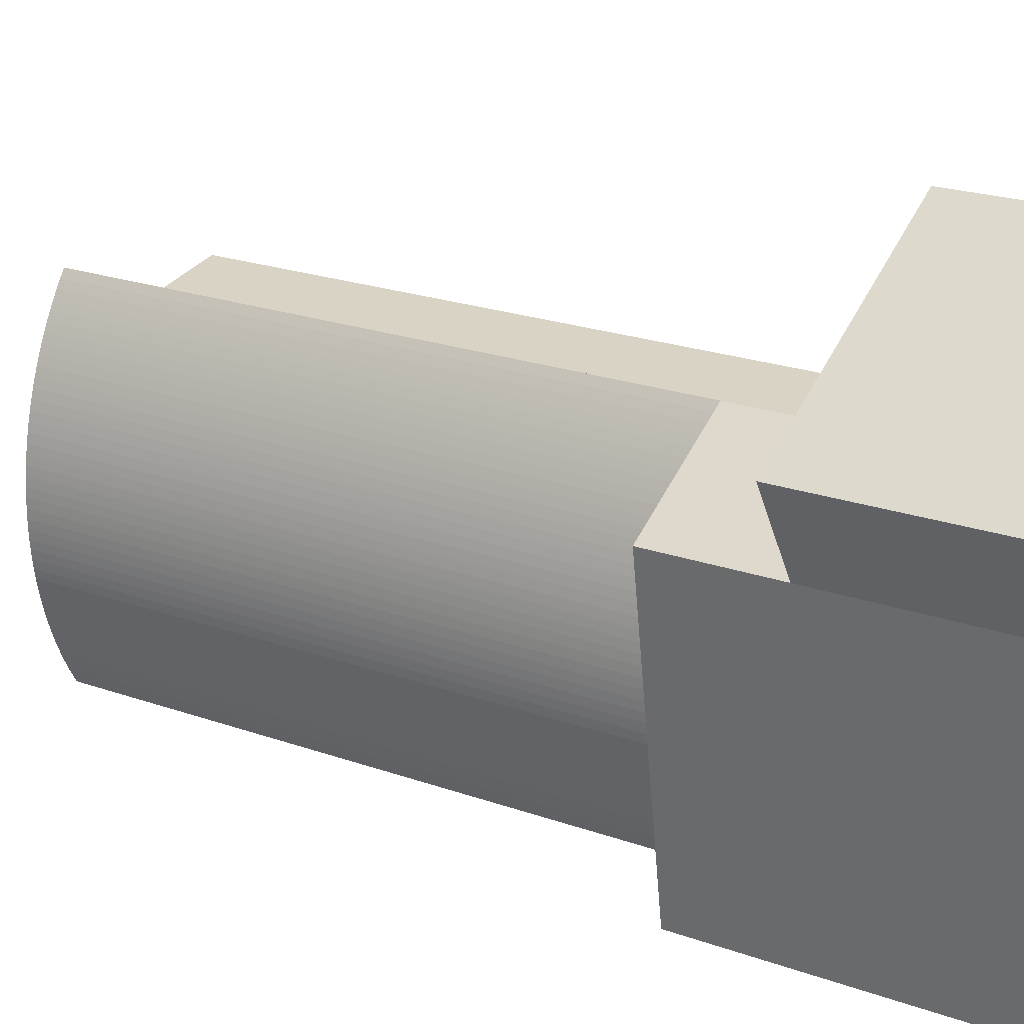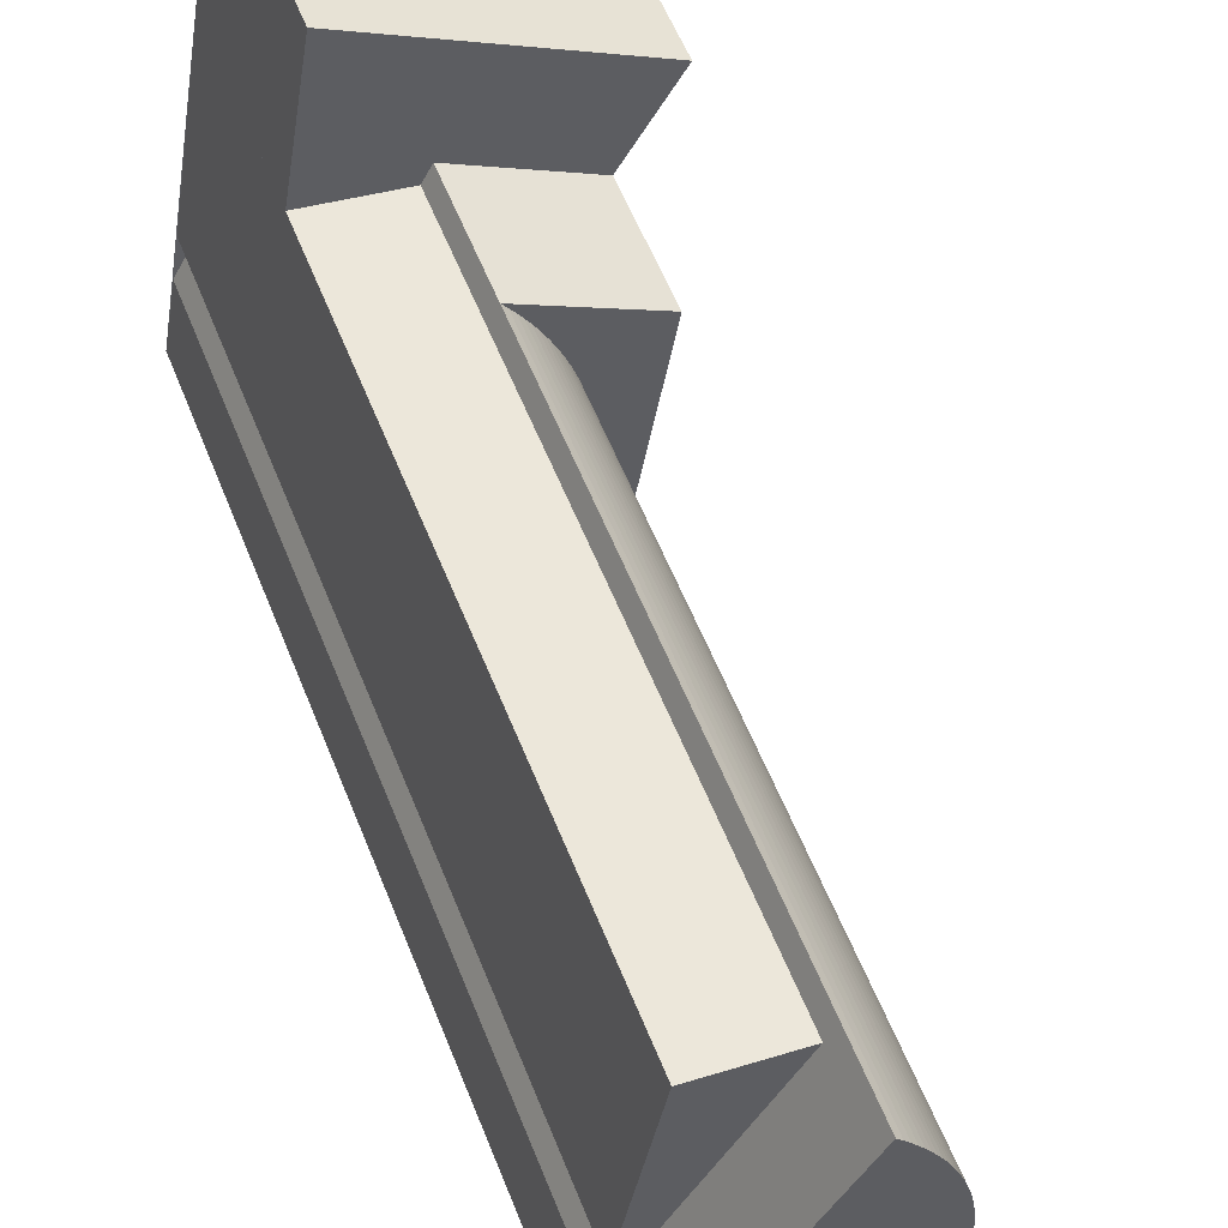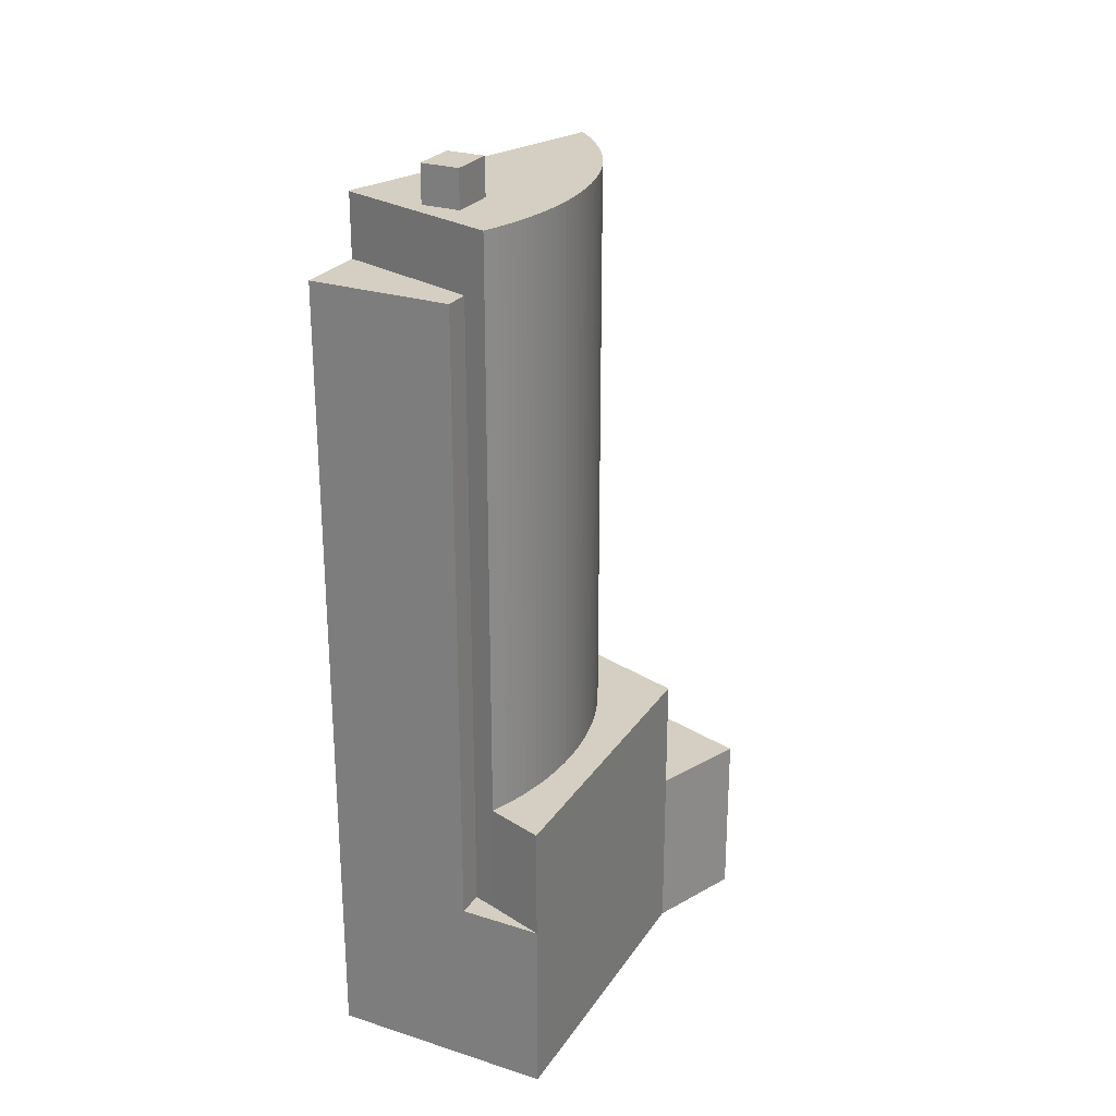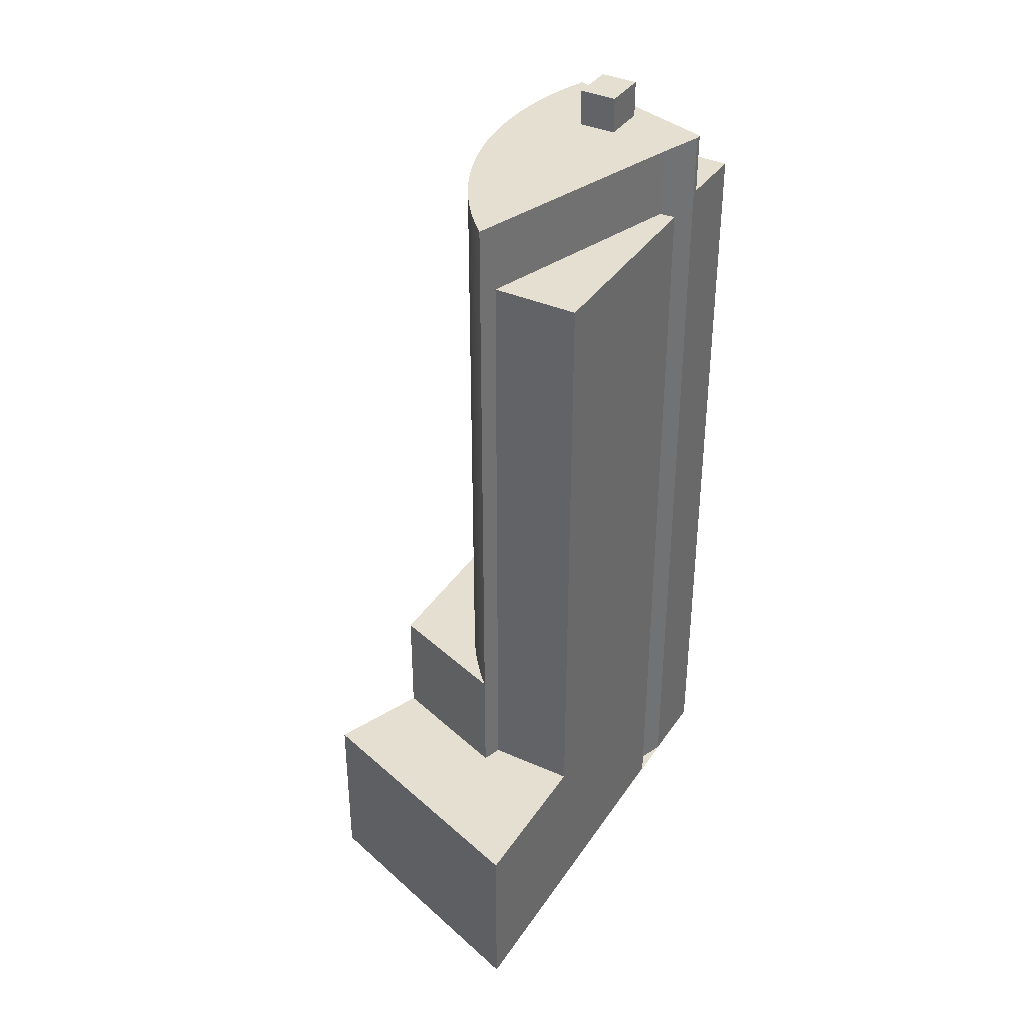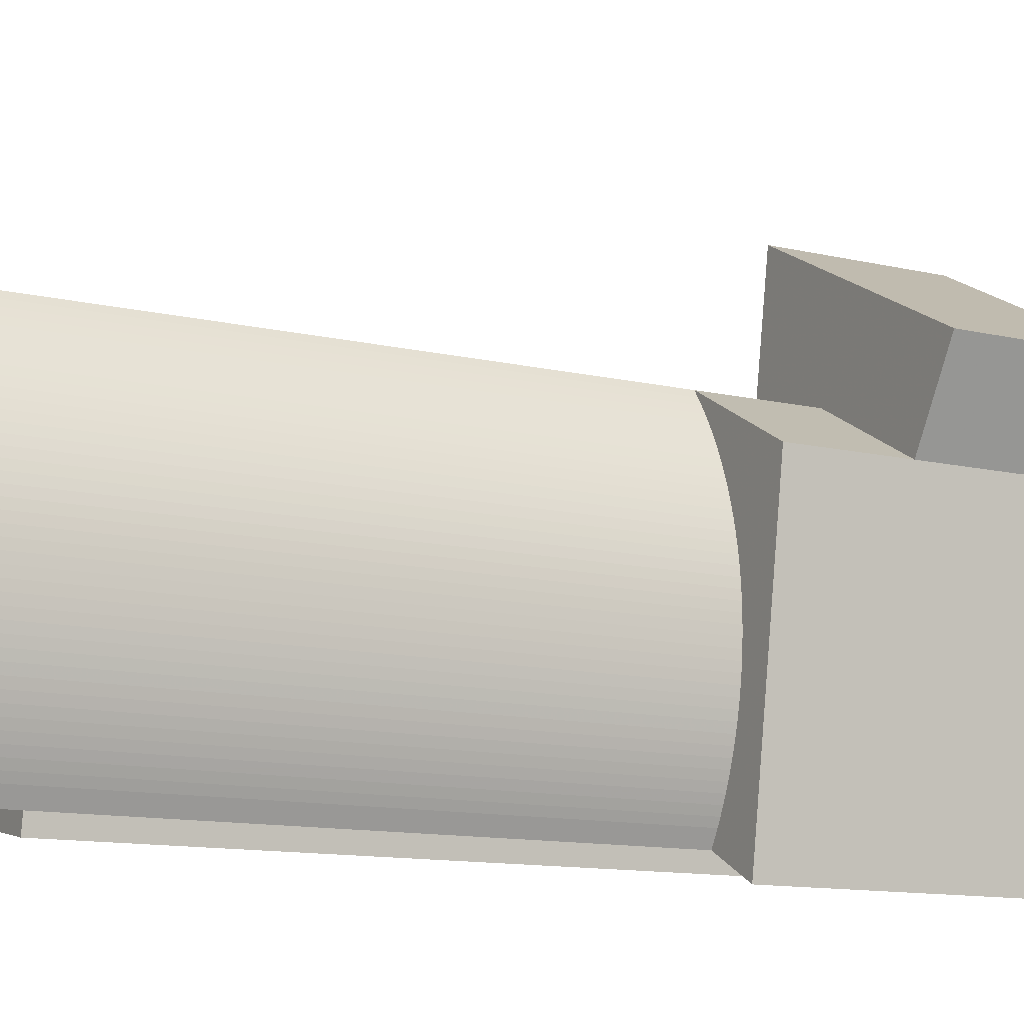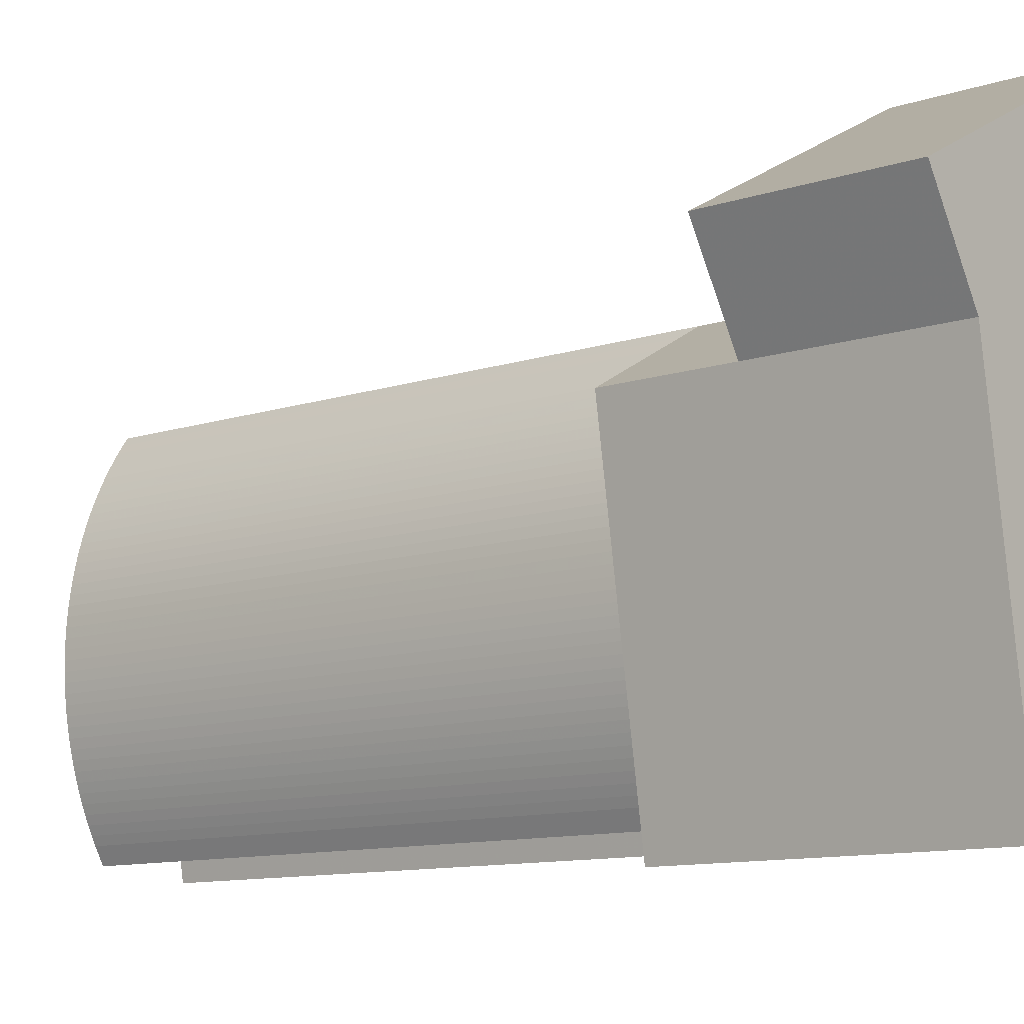
<metadata>
{"format":"obj","ext":"obj","renderer":"f3d","projection":"perspective","resolution":1024,"background":"white","views":[{"elev":21.9,"azim":-58.0,"up":"+Z"},{"elev":57.8,"azim":158.4,"up":"+Z"},{"elev":25.7,"azim":-163.1,"up":"+Y"},{"elev":37.3,"azim":20.2,"up":"+Y"},{"elev":-12.4,"azim":-118.6,"up":"+Z"},{"elev":-10.8,"azim":-50.3,"up":"+Z"}]}
</metadata>
<code>
v -457.2 -265.9 -631.5
v -466.2 -265.9 -577.7
v -472.7 -265.9 -539.1
v -532.8 -265.9 -571.6
v -519.6 -265.9 -593.4
v -507.1 -265.9 -671.5
v -487 -265.9 -667.9
v -451.8 -265.9 -661.6
v -455 -265.9 -644
v -455.3 -265.9 -642.6
v -461.1 -265.9 -632
v -490.1 -221.9 -577
v -487.8 -221.9 -581.4
v -466.2 -221.9 -577.7
v -472.7 -221.9 -539.1
v -532.8 -221.9 -571.6
v -519.6 -221.9 -593.4
v -457.2 -66.08 -631.5
v -466.2 -66.08 -577.7
v -487.8 -66.08 -581.4
v -461.1 -66.08 -632
v -474.4 -39.01 -649.5
v -476.4 -39.01 -638
v -486 -39.01 -639.7
v -483.9 -39.01 -651.2
v -488.2 -48.39 -661.3
v -455 -48.39 -644
v -455.3 -48.39 -642.6
v -461.1 -48.39 -632
v -487.8 -48.39 -581.4
v -490.1 -48.39 -577
v -491.4 -48.39 -578.8
v -492.6 -48.39 -580.6
v -493.8 -48.39 -582.5
v -494.9 -48.39 -584.4
v -496 -48.39 -586.3
v -497 -48.39 -588.2
v -498 -48.39 -590.2
v -498.9 -48.39 -592.2
v -499.8 -48.39 -594.3
v -500.6 -48.39 -596.3
v -501.3 -48.39 -598.4
v -502 -48.39 -600.5
v -502.6 -48.39 -602.6
v -503.1 -48.39 -604.8
v -503.6 -48.39 -606.9
v -504.1 -48.39 -609.1
v -504.4 -48.39 -611.3
v -504.7 -48.39 -613.5
v -505 -48.39 -615.7
v -505.2 -48.39 -617.9
v -505.3 -48.39 -620.1
v -505.4 -48.39 -622.3
v -505.4 -48.39 -624.5
v -505.3 -48.39 -626.7
v -505.2 -48.39 -628.9
v -505 -48.39 -631.1
v -504.7 -48.39 -633.3
v -504.4 -48.39 -635.5
v -504 -48.39 -637.6
v -503.6 -48.39 -639.8
v -503.1 -48.39 -641.9
v -502.5 -48.39 -644.1
v -501.9 -48.39 -646.2
v -501.2 -48.39 -648.3
v -500.5 -48.39 -650.4
v -499.7 -48.39 -652.4
v -498.9 -48.39 -654.5
v -498 -48.39 -656.5
v -497 -48.39 -658.5
v -496 -48.39 -660.4
v -493.8 -48.39 -664.2
v -486 -48.39 -639.7
v -483.9 -48.39 -651.2
v -474.4 -48.39 -649.5
v -476.4 -48.39 -638
v -451.8 -64.13 -661.6
v -455 -64.13 -644
v -488.2 -64.13 -661.3
v -487 -64.13 -667.9
v -493.8 -192.9 -664.2
v -496 -192.9 -660.4
v -497 -192.9 -658.5
v -498 -192.9 -656.5
v -498.9 -192.9 -654.5
v -499.7 -192.9 -652.4
v -500.5 -192.9 -650.4
v -501.2 -192.9 -648.3
v -501.9 -192.9 -646.2
v -502.5 -192.9 -644.1
v -503.1 -192.9 -641.9
v -503.6 -192.9 -639.8
v -504 -192.9 -637.6
v -504.4 -192.9 -635.5
v -504.7 -192.9 -633.3
v -505 -192.9 -631.1
v -505.2 -192.9 -628.9
v -505.3 -192.9 -626.7
v -505.4 -192.9 -624.5
v -505.4 -192.9 -622.3
v -505.3 -192.9 -620.1
v -505.2 -192.9 -617.9
v -505 -192.9 -615.7
v -504.7 -192.9 -613.5
v -504.4 -192.9 -611.3
v -504.1 -192.9 -609.1
v -503.6 -192.9 -606.9
v -503.1 -192.9 -604.8
v -502.6 -192.9 -602.6
v -502 -192.9 -600.5
v -501.3 -192.9 -598.4
v -500.6 -192.9 -596.3
v -499.8 -192.9 -594.3
v -498.9 -192.9 -592.2
v -498 -192.9 -590.2
v -497 -192.9 -588.2
v -496 -192.9 -586.3
v -494.9 -192.9 -584.4
v -493.8 -192.9 -582.5
v -492.6 -192.9 -580.6
v -491.4 -192.9 -578.8
v -490.1 -192.9 -577
v -519.6 -192.9 -593.4
v -507.1 -192.9 -671.5
v -487 -221.1 -667.9
v -488.2 -221.1 -661.3
v -493.8 -221.1 -664.2
v -507.1 -221.1 -671.5
g CityEngineShapeMaterial_102
f 2 1 11 10 9 8 7 6 5 4 3
f 13 12 17 16 15 14
f 19 18 21 20
f 23 22 25 24
f 27 26 72 71 70 69 68 67 66 65 64 63 62 61 60 59 58 57 56 55 54 53 52 51 50 49 48 47 46 45 44 43 42 41 40 39 38 37 36 35 34 33 32 31 30 29 28
f 74 73 76 75
f 78 77 80 79
f 82 81 124 123 122 121 120 119 118 117 116 115 114 113 112 111 110 109 108 107 106 105 104 103 102 101 100 99 98 97 96 95 94 93 92 91 90 89 88 87 86 85 84 83
f 126 125 128 127
f 128 127 81 124
f 127 126 26 72
f 80 125 126 79
f 32 121 122 31
f 33 120 121 32
f 34 119 120 33
f 35 118 119 34
f 36 117 118 35
f 37 116 117 36
f 38 115 116 37
f 39 114 115 38
f 40 113 114 39
f 41 112 113 40
f 42 111 112 41
f 43 110 111 42
f 44 109 110 43
f 45 108 109 44
f 46 107 108 45
f 47 106 107 46
f 48 105 106 47
f 49 104 105 48
f 50 103 104 49
f 51 102 103 50
f 52 101 102 51
f 53 100 101 52
f 54 99 100 53
f 55 98 99 54
f 56 97 98 55
f 57 96 97 56
f 58 95 96 57
f 59 94 95 58
f 60 93 94 59
f 61 92 93 60
f 62 91 92 61
f 63 90 91 62
f 64 89 90 63
f 65 88 89 64
f 66 87 88 65
f 67 86 87 66
f 68 85 86 67
f 69 84 85 68
f 70 83 84 69
f 71 82 83 70
f 72 81 82 71
f 79 78 27 26
f 73 74 25 24
f 74 75 22 25
f 75 76 23 22
f 76 73 24 23
f 21 20 30 29
f 123 17 12 122
f 20 13 14 19
f 13 12 31 30
f 1 11 21 18
f 11 10 28 29
f 10 9 27 28
f 9 8 77 78
f 8 7 80 77
f 7 6 128 125
f 6 5 123 124
f 5 4 16 17
f 4 3 15 16
f 3 2 14 15
f 2 1 18 19

</code>
